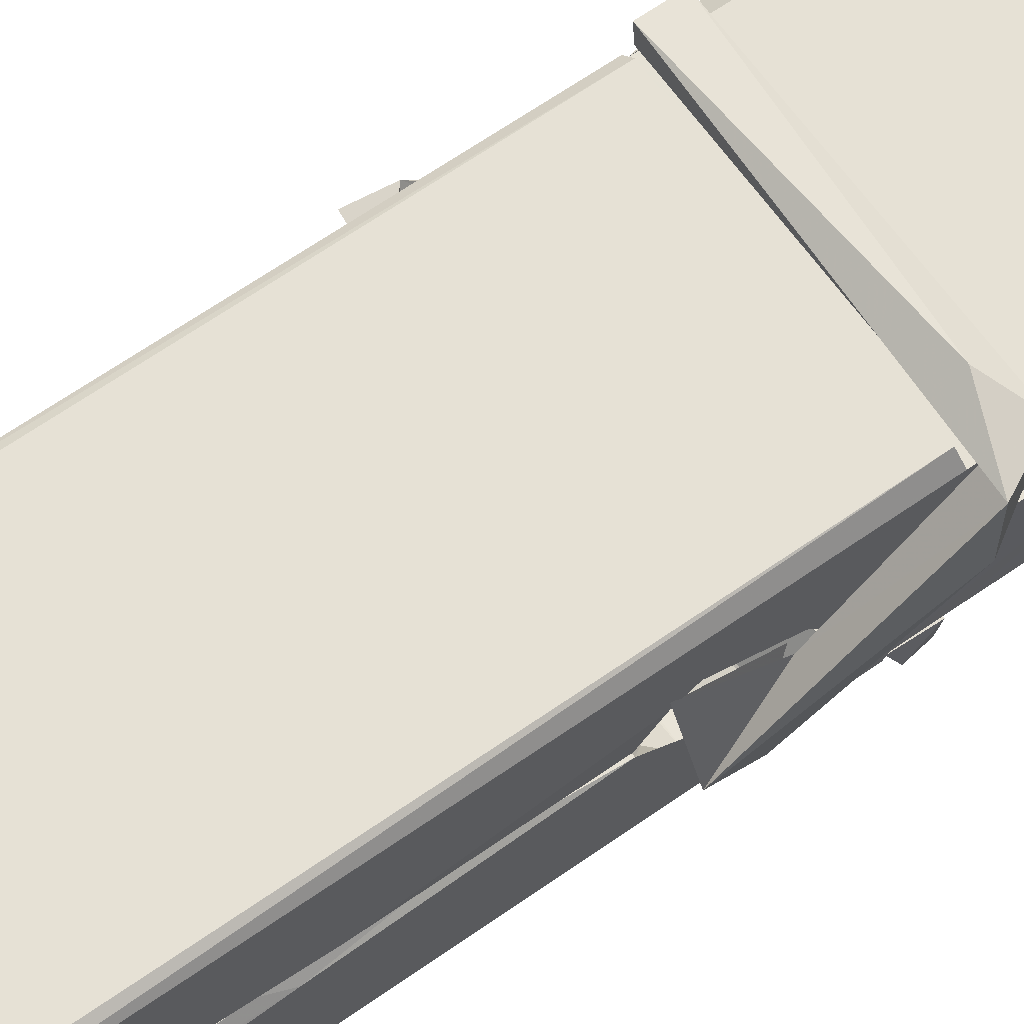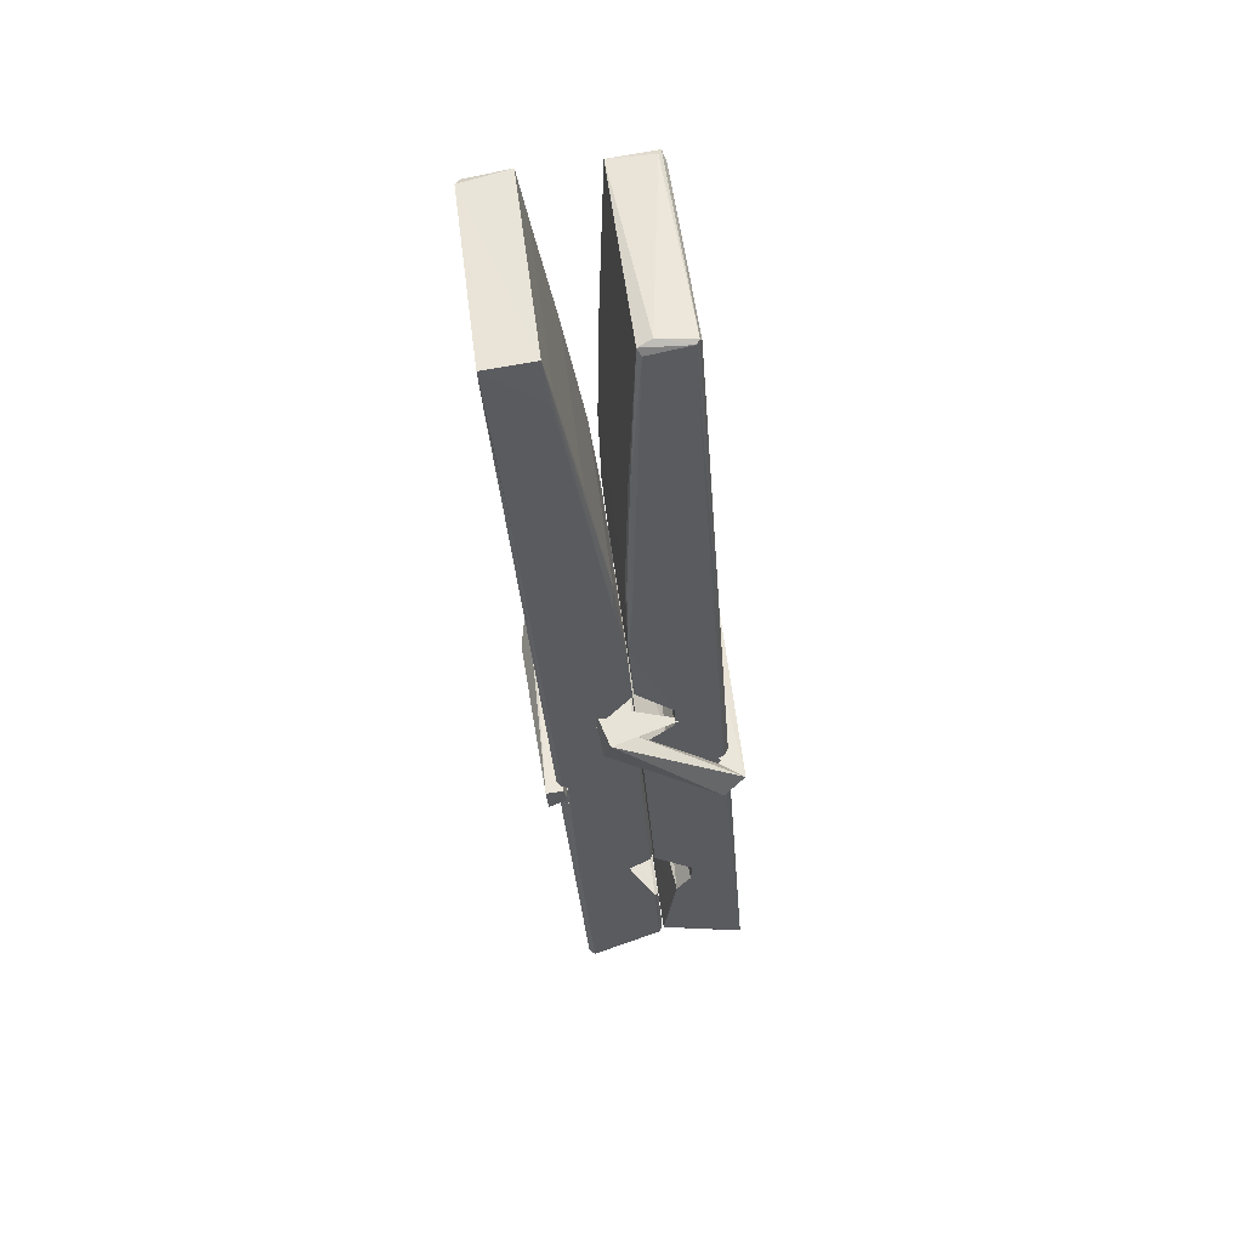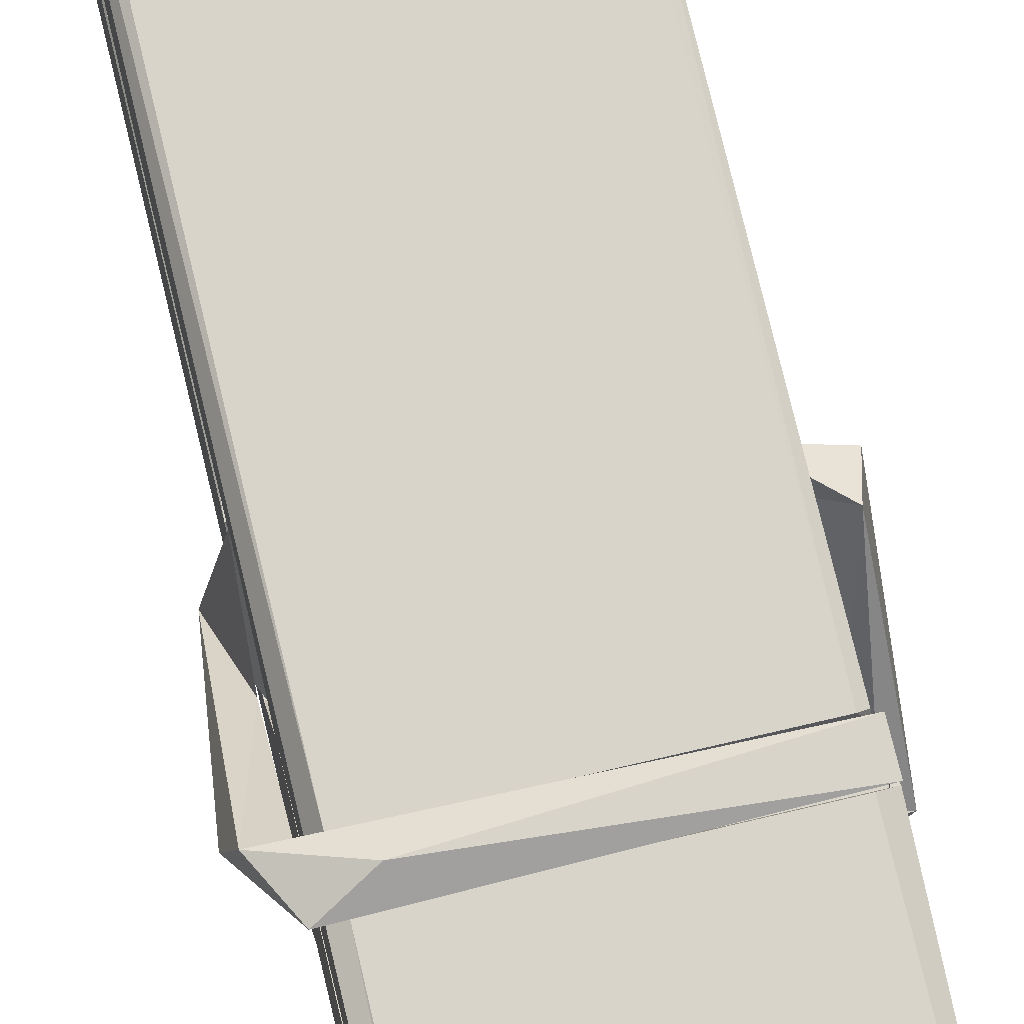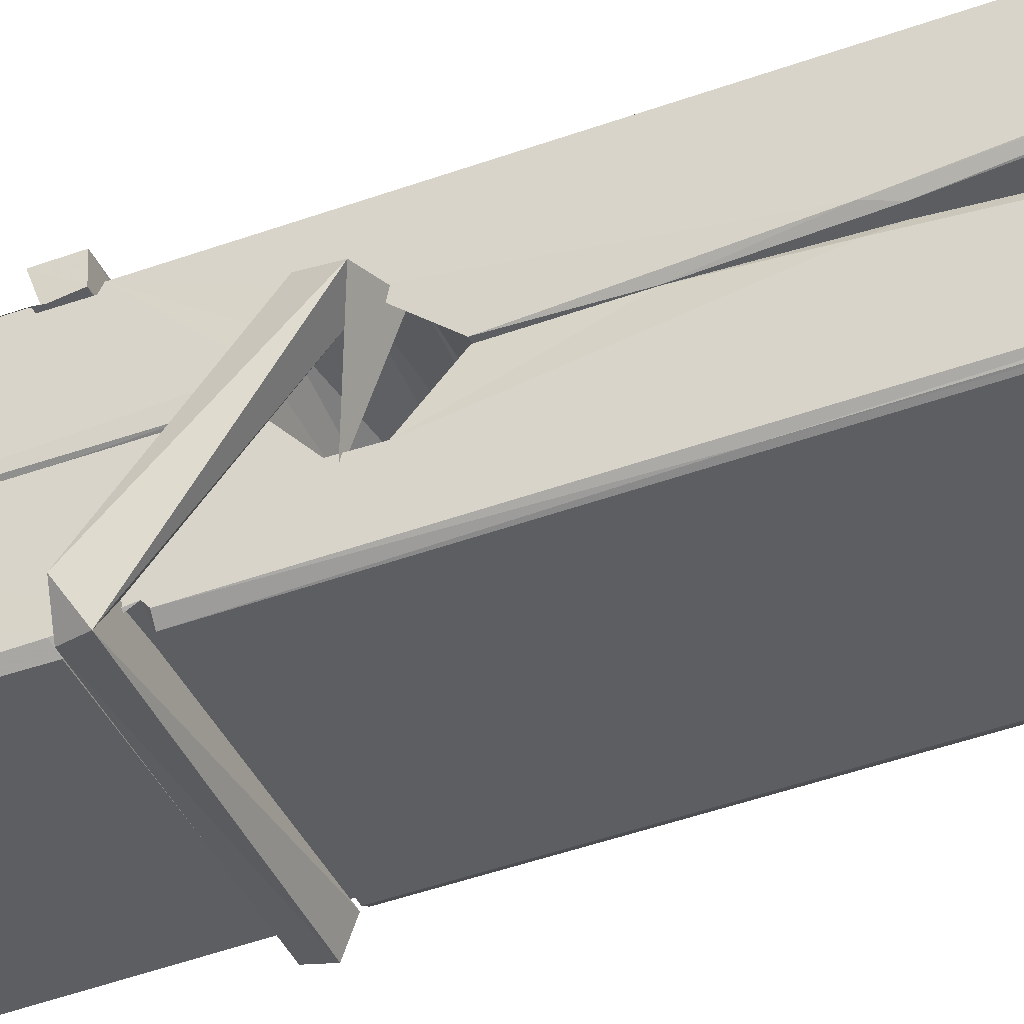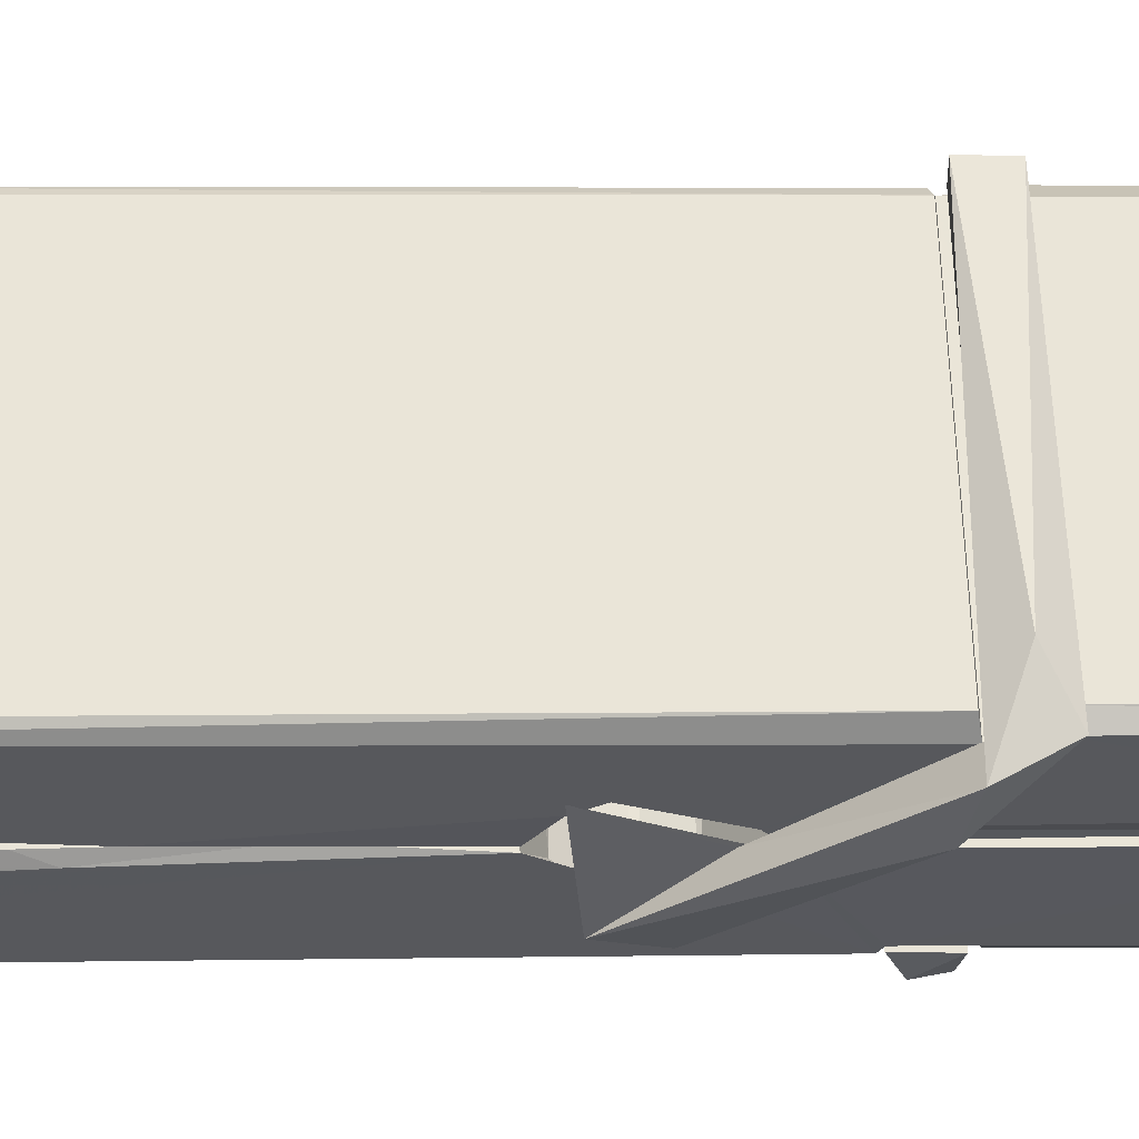
<metadata>
{"format":"obj","ext":"obj","renderer":"f3d","projection":"perspective","resolution":1024,"background":"white","views":[{"elev":68.1,"azim":-124.5,"up":"+Z"},{"elev":56.7,"azim":83.2,"up":"+Y"},{"elev":71.7,"azim":-12.0,"up":"+Z"},{"elev":-37.6,"azim":112.7,"up":"+Z"},{"elev":61.6,"azim":-91.0,"up":"+Z"}]}
</metadata>
<code>
v 1.659 11.68 -5.723
v 1.823 11.71 -5.782
v 1.661 11.71 -5.783
v 1.665 11.72 -5.784
v 1.647 12.26 -5.739
v 1.649 12.34 -5.727
v 1.646 12.43 -5.709
v 1.652 12.23 -5.745
v 1.804 12.44 -5.708
v 1.645 12.43 -5.666
v 1.645 12.2 -5.746
v 1.639 12.47 -5.703
v 1.819 11.85 -5.774
v 1.652 11.95 -5.704
v 1.65 12.03 -5.75
v 1.656 11.78 -5.77
v 1.656 11.79 -5.757
v 1.655 11.84 -5.761
v 1.821 11.8 -5.755
v 1.815 11.82 -5.748
v 1.661 11.8 -5.75
v 1.814 12.06 -5.731
v 1.81 12.08 -5.735
v 1.648 12.08 -5.738
v 1.649 12.09 -5.757
v 1.812 12.1 -5.758
v 1.657 11.98 -5.698
v 1.799 12.44 -5.71
v 1.802 12.47 -5.704
v 1.805 12.23 -5.746
v 1.814 12.04 -5.741
v 1.814 12.03 -5.761
v 1.814 12.04 -5.752
v 1.814 11.85 -5.776
v 1.82 11.72 -5.785
v 1.817 11.72 -5.785
v 1.82 11.96 -5.709
v 1.659 11.95 -5.7
v 1.8 12.44 -5.667
v 1.801 12.34 -5.728
v 1.65 12.05 -5.73
v 1.658 11.85 -5.775
v 1.665 11.82 -5.747
v 1.821 11.78 -5.778
v 1.653 12.15 -5.753
v 1.808 12.16 -5.754
v 1.649 12.07 -5.731
v 1.639 12.46 -5.667
v 1.646 12.47 -5.664
v 1.803 12.47 -5.665
v 1.807 12.31 -5.679
v 1.816 11.98 -5.703
v 1.817 11.78 -5.781
v 1.824 11.68 -5.725
v 1.82 11.69 -5.72
v 1.664 11.68 -5.719
v 1.658 11.71 -5.781
v 1.81 12.22 -5.744
v 1.82 11.84 -5.756
v 1.654 12.03 -5.762
v 1.809 12.03 -5.764
v 1.816 11.98 -5.708
v 1.65 12.03 -5.759
v 1.817 11.96 -5.706
v 1.812 11.96 -5.701
v 1.661 11.78 -5.78
v 1.651 11.98 -5.706
v 1.652 11.96 -5.708
v 1.811 11.98 -5.7
v 1.642 12.47 -5.759
v 1.819 11.72 -5.787
v 1.648 12.23 -5.752
v 1.645 12.34 -5.755
v 1.803 12.47 -5.764
v 1.803 12.48 -5.796
v 1.81 12.22 -5.758
v 1.807 12.23 -5.754
v 1.804 12.34 -5.757
v 1.645 12.21 -5.757
v 1.654 11.85 -5.776
v 1.819 11.85 -5.777
v 1.82 11.79 -5.797
v 1.654 11.83 -5.807
v 1.654 11.97 -5.835
v 1.819 11.84 -5.798
v 1.652 12.06 -5.791
v 1.81 12.09 -5.782
v 1.655 12.09 -5.777
v 1.813 12.08 -5.79
v 1.648 12.09 -5.759
v 1.649 12.05 -5.788
v 1.814 12.04 -5.784
v 1.814 12.06 -5.791
v 1.81 12.1 -5.76
v 1.65 12.03 -5.763
v 1.644 12.47 -5.799
v 1.804 12.23 -5.754
v 1.82 11.81 -5.808
v 1.81 11.97 -5.836
v 1.807 12.18 -5.82
v 1.797 12.47 -5.8
v 1.797 12.48 -5.771
v 1.8 12.48 -5.76
v 1.801 12.34 -5.756
v 1.648 12.07 -5.788
v 1.819 11.82 -5.809
v 1.656 11.79 -5.802
v 1.658 11.71 -5.785
v 1.65 12.15 -5.754
v 1.809 12.16 -5.755
v 1.809 12 -5.834
v 1.638 12.47 -5.796
v 1.643 12.48 -5.794
v 1.8 12.48 -5.798
v 1.815 12 -5.83
v 1.815 11.97 -5.831
v 1.822 11.7 -5.855
v 1.664 11.69 -5.847
v 1.651 11.97 -5.826
v 1.638 12.47 -5.762
v 1.82 11.69 -5.852
v 1.656 12 -5.833
v 1.65 12 -5.829
v 1.814 12.03 -5.764
v 1.65 12 -5.825
v 1.661 11.78 -5.781
v 1.658 11.69 -5.854
v 1.815 12 -5.826
v 1.81 11.97 -5.828
v 1.651 12 -5.831
v 1.816 11.99 -5.825
v 1.824 11.98 -5.843
v 1.651 11.97 -5.833
v 1.838 11.98 -5.827
v 1.652 11.98 -5.846
v 1.65 11.99 -5.848
v 1.819 11.96 -5.692
v 1.817 11.96 -5.707
v 1.817 12.06 -5.748
v 1.632 11.98 -5.693
v 1.812 12.06 -5.798
v 1.802 12.08 -5.729
v 1.656 12.03 -5.775
v 1.648 12.08 -5.731
v 1.635 12.08 -5.786
v 1.636 12.05 -5.794
v 1.627 11.98 -5.717
v 1.647 12.04 -5.756
v 1.671 11.96 -5.684
v 1.647 11.95 -5.694
v 1.645 11.96 -5.707
v 1.817 11.98 -5.704
v 1.648 11.97 -5.696
v 1.818 11.98 -5.69
v 1.837 12.07 -5.739
v 1.832 12.05 -5.735
v 1.826 11.98 -5.819
v 1.83 11.99 -5.845
f 49 29 12
f 8 5 6
f 5 7 6
f 7 40 6
f 40 8 6
f 58 30 29
f 58 29 9
f 12 5 11
f 18 15 42
f 15 63 42
f 20 59 19
f 38 14 1
f 18 43 17
f 18 59 43
f 17 43 21
f 22 23 26
f 41 31 15
f 15 32 60
f 7 5 12
f 50 9 29
f 48 10 49
f 28 12 29
f 28 29 40
f 29 30 40
f 23 24 26
f 22 47 23
f 47 24 23
f 41 22 31
f 18 13 59
f 43 59 20
f 19 17 21
f 21 20 19
f 44 16 19
f 16 17 19
f 54 57 2
f 69 52 51
f 39 51 50
f 28 7 12
f 30 8 40
f 40 7 28
f 25 45 26
f 25 26 24
f 47 22 41
f 31 33 15
f 33 32 15
f 34 13 42
f 42 13 18
f 43 20 21
f 36 35 3
f 36 3 4
f 57 3 2
f 3 35 2
f 10 39 50
f 10 50 49
f 25 11 45
f 11 5 8
f 11 8 45
f 45 8 30
f 26 45 46
f 45 30 46
f 58 22 26
f 26 46 58
f 46 30 58
f 51 39 69
f 39 10 69
f 25 24 11
f 47 67 48
f 67 27 48
f 48 27 10
f 51 9 50
f 22 9 51
f 52 22 51
f 64 37 55
f 55 56 54
f 54 56 1
f 4 3 66
f 36 4 66
f 36 66 53
f 35 36 53
f 35 53 2
f 56 55 38
f 66 3 57
f 1 18 17
f 14 18 1
f 15 18 14
f 47 11 24
f 11 47 48
f 12 11 48
f 49 12 48
f 29 49 50
f 9 22 58
f 31 22 52
f 31 52 33
f 64 19 59
f 19 64 44
f 2 44 64
f 2 64 54
f 57 54 1
f 32 61 60
f 33 13 32
f 62 33 52
f 47 41 15
f 15 60 63
f 60 61 42
f 34 42 61
f 32 13 34
f 32 34 61
f 33 59 13
f 64 59 33
f 38 55 65
f 55 37 65
f 14 68 15
f 60 42 63
f 66 16 44
f 66 44 53
f 2 53 44
f 55 54 64
f 38 1 56
f 17 57 1
f 57 17 16
f 66 57 16
f 15 68 67
f 62 37 64
f 68 37 62
f 68 62 67
f 64 33 62
f 52 69 62
f 67 62 69
f 67 69 27
f 47 15 67
f 69 10 27
f 37 38 65
f 38 37 68
f 68 14 38
f 82 117 71
f 75 76 74
f 76 77 78
f 76 78 74
f 78 103 74
f 73 72 79
f 73 79 120
f 83 85 106
f 83 80 85
f 83 106 98
f 83 98 107
f 106 116 98
f 105 86 91
f 87 94 89
f 112 123 122
f 123 90 105
f 90 88 105
f 70 73 120
f 103 78 104
f 78 77 97
f 78 97 104
f 88 94 87
f 89 86 105
f 105 87 89
f 93 86 89
f 117 116 99
f 115 100 111
f 96 111 101
f 111 100 101
f 100 114 101
f 72 73 104
f 73 70 103
f 73 103 104
f 104 97 72
f 90 109 94
f 94 88 90
f 105 88 87
f 92 91 93
f 91 86 93
f 95 91 92
f 92 124 95
f 95 81 80
f 80 81 85
f 98 82 107
f 107 82 126
f 108 71 118
f 127 121 117
f 114 112 96
f 114 96 101
f 102 103 70
f 72 97 110
f 72 110 109
f 110 94 109
f 97 77 110
f 89 94 110
f 89 110 76
f 110 77 76
f 122 111 96
f 96 112 122
f 79 72 109
f 109 90 79
f 127 84 119
f 113 112 114
f 114 102 113
f 75 102 114
f 75 114 100
f 75 100 115
f 121 127 118
f 126 71 108
f 84 127 117
f 99 84 117
f 127 83 107
f 127 119 83
f 95 123 91
f 91 123 105
f 90 123 112
f 90 112 79
f 112 120 79
f 112 70 120
f 70 112 113
f 70 113 102
f 102 75 103
f 103 75 74
f 76 75 89
f 75 115 89
f 115 93 89
f 81 128 116
f 106 85 81
f 106 81 116
f 98 116 117
f 98 117 82
f 121 71 117
f 71 121 118
f 127 108 118
f 92 93 124
f 93 115 124
f 123 95 125
f 81 95 124
f 128 81 124
f 124 115 128
f 128 115 111
f 111 122 125
f 111 125 128
f 122 123 125
f 80 83 119
f 71 126 82
f 127 107 108
f 107 126 108
f 119 129 128
f 128 125 119
f 80 125 95
f 125 80 119
f 99 116 128
f 99 128 129
f 99 129 119
f 119 84 99
f 131 158 130
f 132 136 158
f 132 134 133
f 130 136 133
f 132 133 135
f 136 132 135
f 130 158 136
f 149 137 154
f 154 152 153
f 155 134 158
f 158 131 139
f 151 148 153
f 147 146 151
f 155 142 156
f 156 142 139
f 155 139 142
f 142 155 141
f 141 155 142
f 145 144 143
f 145 143 144
f 148 145 144
f 144 145 148
f 146 145 148
f 147 145 146
f 146 148 151
f 147 140 145
f 156 139 131
f 134 155 156
f 155 158 139
f 145 140 148
f 147 150 140
f 150 147 151
f 150 149 140
f 140 153 148
f 153 140 154
f 154 140 149
f 151 138 150
f 153 152 151
f 138 152 137
f 137 152 154
f 150 137 149
f 137 150 138
f 138 151 152
f 157 134 156
f 157 156 131
f 157 131 134
f 132 158 134
f 134 131 133
f 131 130 133
f 133 136 135
f 49 29 12
f 8 5 6
f 5 7 6
f 7 40 6
f 40 8 6
f 58 30 29
f 58 29 9
f 12 5 11
f 18 15 42
f 15 63 42
f 20 59 19
f 38 14 1
f 18 43 17
f 18 59 43
f 17 43 21
f 22 23 26
f 41 31 15
f 15 32 60
f 7 5 12
f 50 9 29
f 48 10 49
f 28 12 29
f 28 29 40
f 29 30 40
f 23 24 26
f 22 47 23
f 47 24 23
f 41 22 31
f 18 13 59
f 43 59 20
f 19 17 21
f 21 20 19
f 44 16 19
f 16 17 19
f 54 57 2
f 69 52 51
f 39 51 50
f 28 7 12
f 30 8 40
f 40 7 28
f 25 45 26
f 25 26 24
f 47 22 41
f 31 33 15
f 33 32 15
f 34 13 42
f 42 13 18
f 43 20 21
f 36 35 3
f 36 3 4
f 57 3 2
f 3 35 2
f 10 39 50
f 10 50 49
f 25 11 45
f 11 5 8
f 11 8 45
f 45 8 30
f 26 45 46
f 45 30 46
f 58 22 26
f 26 46 58
f 46 30 58
f 51 39 69
f 39 10 69
f 25 24 11
f 47 67 48
f 67 27 48
f 48 27 10
f 51 9 50
f 22 9 51
f 52 22 51
f 64 37 55
f 55 56 54
f 54 56 1
f 4 3 66
f 36 4 66
f 36 66 53
f 35 36 53
f 35 53 2
f 56 55 38
f 66 3 57
f 1 18 17
f 14 18 1
f 15 18 14
f 47 11 24
f 11 47 48
f 12 11 48
f 49 12 48
f 29 49 50
f 9 22 58
f 31 22 52
f 31 52 33
f 64 19 59
f 19 64 44
f 2 44 64
f 2 64 54
f 57 54 1
f 32 61 60
f 33 13 32
f 62 33 52
f 47 41 15
f 15 60 63
f 60 61 42
f 34 42 61
f 32 13 34
f 32 34 61
f 33 59 13
f 64 59 33
f 38 55 65
f 55 37 65
f 14 68 15
f 60 42 63
f 66 16 44
f 66 44 53
f 2 53 44
f 55 54 64
f 38 1 56
f 17 57 1
f 57 17 16
f 66 57 16
f 15 68 67
f 62 37 64
f 68 37 62
f 68 62 67
f 64 33 62
f 52 69 62
f 67 62 69
f 67 69 27
f 47 15 67
f 69 10 27
f 37 38 65
f 38 37 68
f 68 14 38
f 82 117 71
f 75 76 74
f 76 77 78
f 76 78 74
f 78 103 74
f 73 72 79
f 73 79 120
f 83 85 106
f 83 80 85
f 83 106 98
f 83 98 107
f 106 116 98
f 105 86 91
f 87 94 89
f 112 123 122
f 123 90 105
f 90 88 105
f 70 73 120
f 103 78 104
f 78 77 97
f 78 97 104
f 88 94 87
f 89 86 105
f 105 87 89
f 93 86 89
f 117 116 99
f 115 100 111
f 96 111 101
f 111 100 101
f 100 114 101
f 72 73 104
f 73 70 103
f 73 103 104
f 104 97 72
f 90 109 94
f 94 88 90
f 105 88 87
f 92 91 93
f 91 86 93
f 95 91 92
f 92 124 95
f 95 81 80
f 80 81 85
f 98 82 107
f 107 82 126
f 108 71 118
f 127 121 117
f 114 112 96
f 114 96 101
f 102 103 70
f 72 97 110
f 72 110 109
f 110 94 109
f 97 77 110
f 89 94 110
f 89 110 76
f 110 77 76
f 122 111 96
f 96 112 122
f 79 72 109
f 109 90 79
f 127 84 119
f 113 112 114
f 114 102 113
f 75 102 114
f 75 114 100
f 75 100 115
f 121 127 118
f 126 71 108
f 84 127 117
f 99 84 117
f 127 83 107
f 127 119 83
f 95 123 91
f 91 123 105
f 90 123 112
f 90 112 79
f 112 120 79
f 112 70 120
f 70 112 113
f 70 113 102
f 102 75 103
f 103 75 74
f 76 75 89
f 75 115 89
f 115 93 89
f 81 128 116
f 106 85 81
f 106 81 116
f 98 116 117
f 98 117 82
f 121 71 117
f 71 121 118
f 127 108 118
f 92 93 124
f 93 115 124
f 123 95 125
f 81 95 124
f 128 81 124
f 124 115 128
f 128 115 111
f 111 122 125
f 111 125 128
f 122 123 125
f 80 83 119
f 71 126 82
f 127 107 108
f 107 126 108
f 119 129 128
f 128 125 119
f 80 125 95
f 125 80 119
f 99 116 128
f 99 128 129
f 99 129 119
f 119 84 99
f 131 158 130
f 132 136 158
f 132 134 133
f 130 136 133
f 132 133 135
f 136 132 135
f 130 158 136
f 149 137 154
f 154 152 153
f 155 134 158
f 158 131 139
f 151 148 153
f 147 146 151
f 155 142 156
f 156 142 139
f 155 139 142
f 142 155 141
f 141 155 142
f 145 144 143
f 145 143 144
f 148 145 144
f 144 145 148
f 146 145 148
f 147 145 146
f 146 148 151
f 147 140 145
f 156 139 131
f 134 155 156
f 155 158 139
f 145 140 148
f 147 150 140
f 150 147 151
f 150 149 140
f 140 153 148
f 153 140 154
f 154 140 149
f 151 138 150
f 153 152 151
f 138 152 137
f 137 152 154
f 150 137 149
f 137 150 138
f 138 151 152
f 157 134 156
f 157 156 131
f 157 131 134
f 132 158 134
f 134 131 133
f 131 130 133
f 133 136 135

</code>
